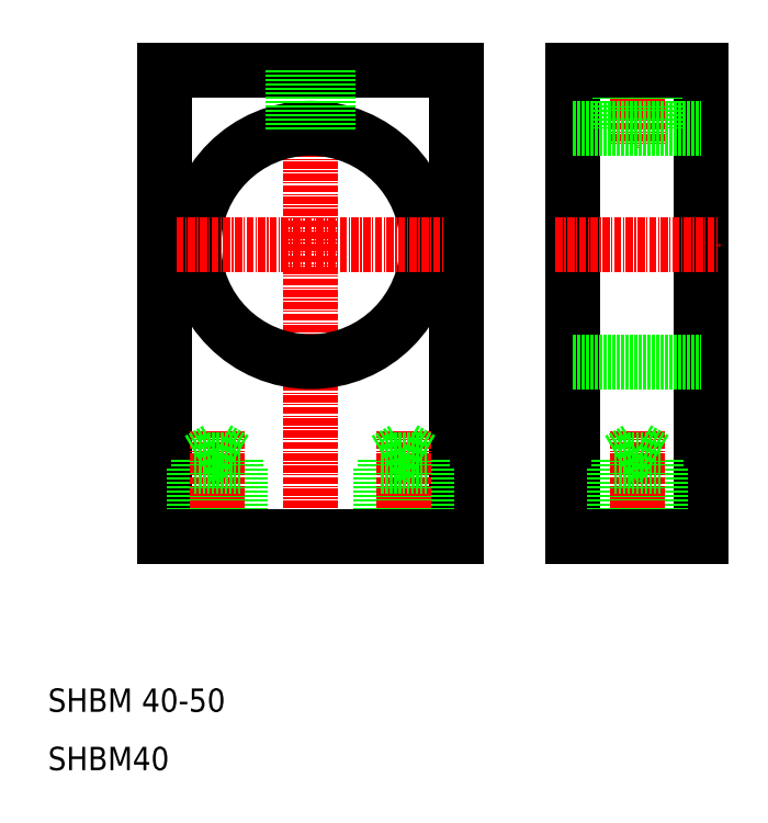
<metadata>
{"format":"dxf","ext":"dxf","renderer":"ezdxf+matplotlib","layout":"modelspace","background":"white","min_lineweight":24,"dpi":150}
</metadata>
<code>
0
SECTION
2
ENTITIES
0
LINE
8
0
10
80
20
50
30
0
11
80
21
130
31
0
0
LINE
8
0
10
30
20
50
30
0
11
30
21
130
31
0
0
LINE
8
0
10
75
20
50
30
0
11
75
21
62
31
0
0
LINE
8
0
10
67
20
50
30
0
11
67
21
62
31
0
0
LINE
8
0
10
74.2
20
50
30
0
11
74.2
21
63.2
31
0
0
LINE
8
0
10
67.8
20
50
30
0
11
67.8
21
63.2
31
0
0
LINE
8
0
10
43
20
50
30
0
11
43
21
62
31
0
0
LINE
8
0
10
35
20
50
30
0
11
35
21
62
31
0
0
LINE
8
0
10
42.2
20
50
30
0
11
42.2
21
63.2
31
0
0
LINE
8
0
10
35.8
20
50
30
0
11
35.8
21
63.2
31
0
0
LINE
8
CENTER
10
55
20
47
30
0
11
55
21
133
31
0
0
LINE
8
CENTER
10
71
20
47
30
0
11
71
21
68.05
31
0
0
LINE
8
CENTER
10
39
20
47
30
0
11
39
21
68.05
31
0
0
TEXT
8
0
10
10
20
20
30
0
40
4
1
SHBM 40-50
0
TEXT
8
0
10
10
20
10
30
0
40
4
1
SHBM40
0
LINE
8
0
10
30
20
50
30
0
11
80
21
50
31
0
0
CIRCLE
8
0
10
55
20
100
30
0
40
20
0
LINE
8
CENTER
10
32
20
100
30
0
11
78
21
100
31
0
0
LINE
8
0
10
35
20
62
30
0
11
43
21
62
31
0
0
LINE
8
0
10
35.8
20
63.2
30
0
11
39
21
65.05
31
0
0
LINE
8
0
10
35.8
20
63.2
30
0
11
42.2
21
63.2
31
0
0
LINE
8
0
10
39
20
65.05
30
0
11
42.2
21
63.2
31
0
0
LINE
8
0
10
67
20
62
30
0
11
75
21
62
31
0
0
LINE
8
0
10
71
20
65.05
30
0
11
74.2
21
63.2
31
0
0
LINE
8
0
10
67.8
20
63.2
30
0
11
74.2
21
63.2
31
0
0
LINE
8
0
10
67.8
20
63.2
30
0
11
71
21
65.05
31
0
0
LINE
8
0
10
30
20
130
30
0
11
80
21
130
31
0
0
LINE
8
0
10
52
20
130
30
0
11
52
21
119.8
31
0
0
LINE
8
0
10
52.54
20
130
30
0
11
52.54
21
119.8
31
0
0
LINE
8
0
10
57.46
20
130
30
0
11
57.46
21
119.8
31
0
0
LINE
8
0
10
58
20
130
30
0
11
58
21
119.8
31
0
0
LINE
8
0
10
100
20
130
30
0
11
100
21
50
31
0
0
LINE
8
0
10
122
20
50
30
0
11
122
21
130
31
0
0
LINE
8
0
10
115
20
50
30
0
11
115
21
62
31
0
0
LINE
8
0
10
107
20
50
30
0
11
107
21
62
31
0
0
LINE
8
0
10
114.2
20
50
30
0
11
114.2
21
63.2
31
0
0
LINE
8
0
10
107.8
20
50
30
0
11
107.8
21
63.2
31
0
0
LINE
8
CENTER
10
111
20
47
30
0
11
111
21
68.05
31
0
0
LINE
8
0
10
100
20
50
30
0
11
122
21
50
31
0
0
LINE
8
CENTER
10
97
20
100
30
0
11
125
21
100
31
0
0
LINE
8
0
10
107
20
62
30
0
11
115
21
62
31
0
0
LINE
8
0
10
107.8
20
63.2
30
0
11
111
21
65.05
31
0
0
LINE
8
0
10
107.8
20
63.2
30
0
11
114.2
21
63.2
31
0
0
LINE
8
0
10
111
20
65.05
30
0
11
114.2
21
63.2
31
0
0
LINE
8
0
10
100
20
80
30
0
11
122
21
80
31
0
0
LINE
8
0
10
108.5
20
130
30
0
11
108.5
21
120
31
0
0
LINE
8
0
10
108
20
130
30
0
11
108
21
120
31
0
0
LINE
8
0
10
113.5
20
130
30
0
11
113.5
21
120
31
0
0
LINE
8
0
10
114
20
130
30
0
11
114
21
120
31
0
0
LINE
8
CENTER
10
111
20
133
30
0
11
111
21
117
31
0
0
LINE
8
0
10
100
20
120
30
0
11
122
21
120
31
0
0
LINE
8
0
10
122
20
130
30
0
11
100
21
130
31
0
0
ENDSEC
0
EOF

</code>
